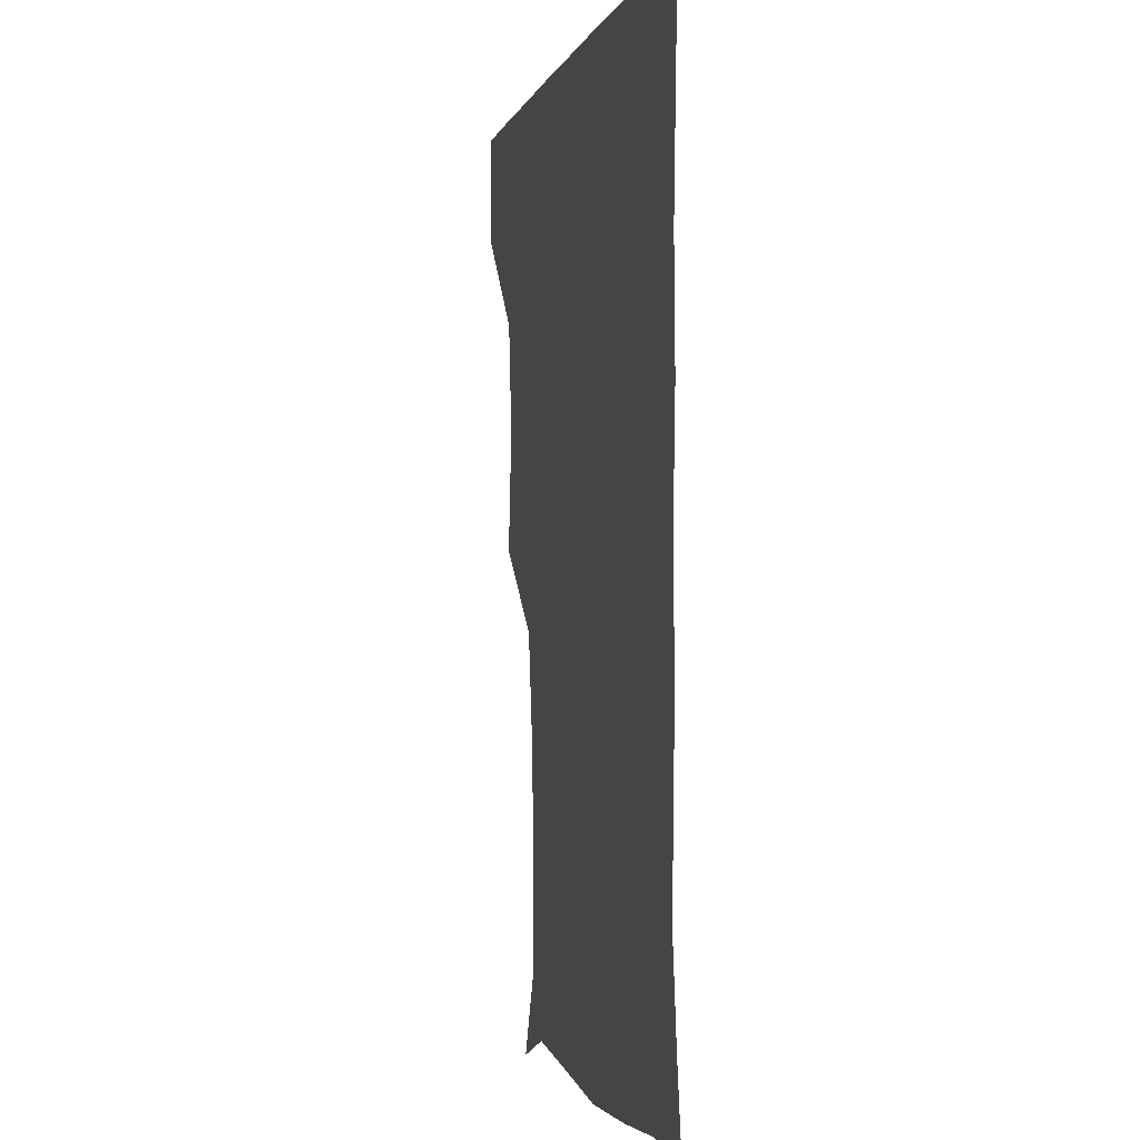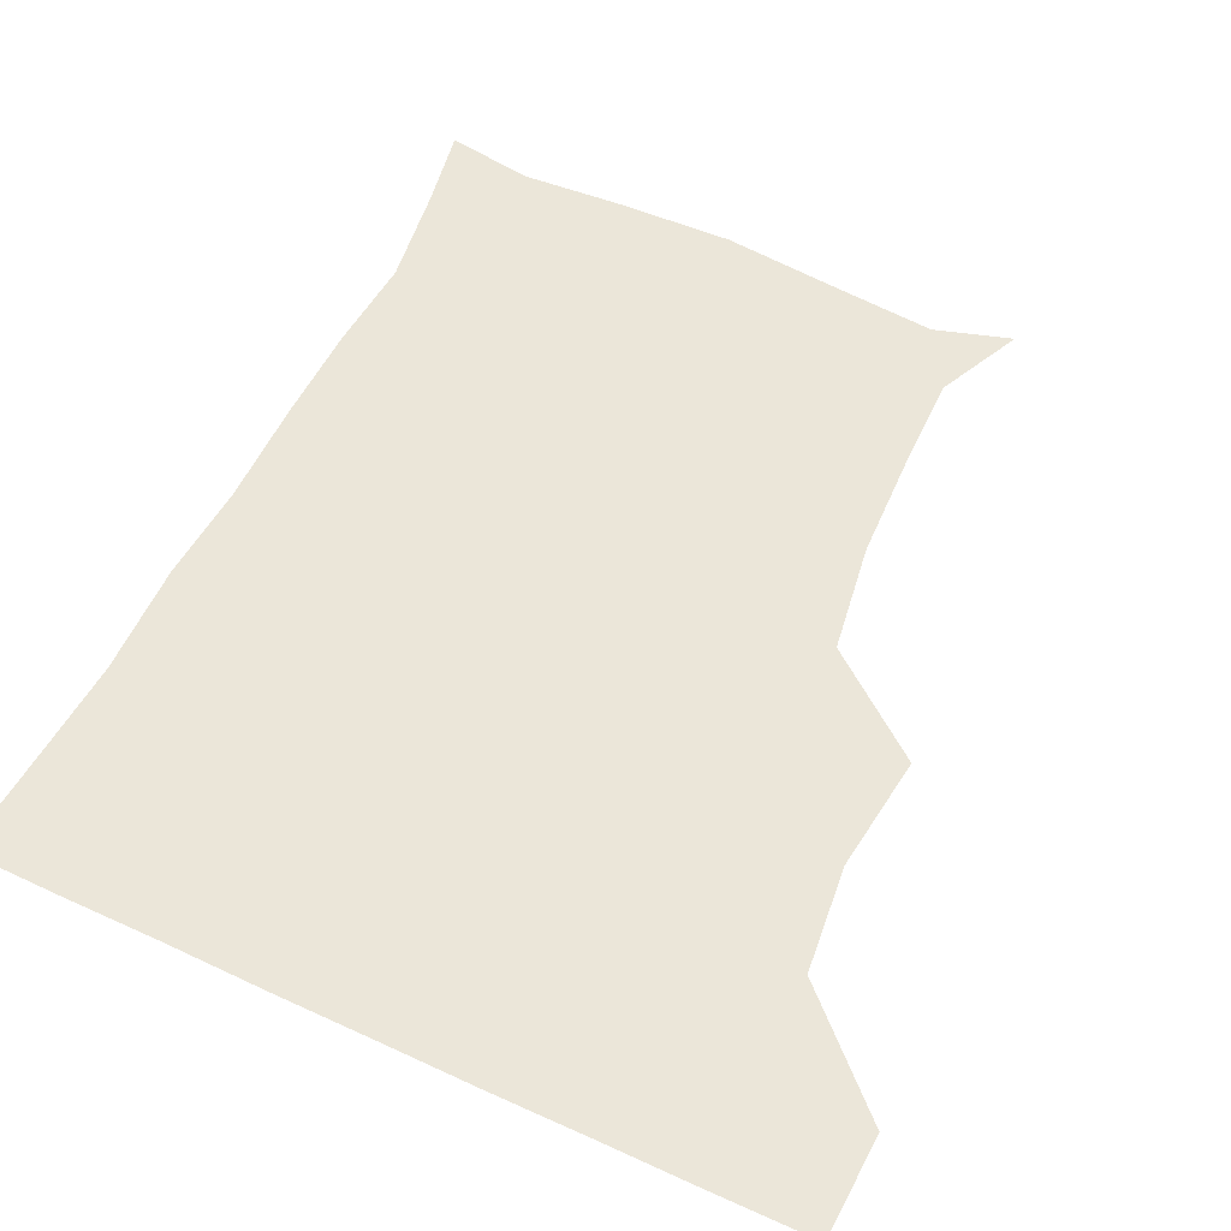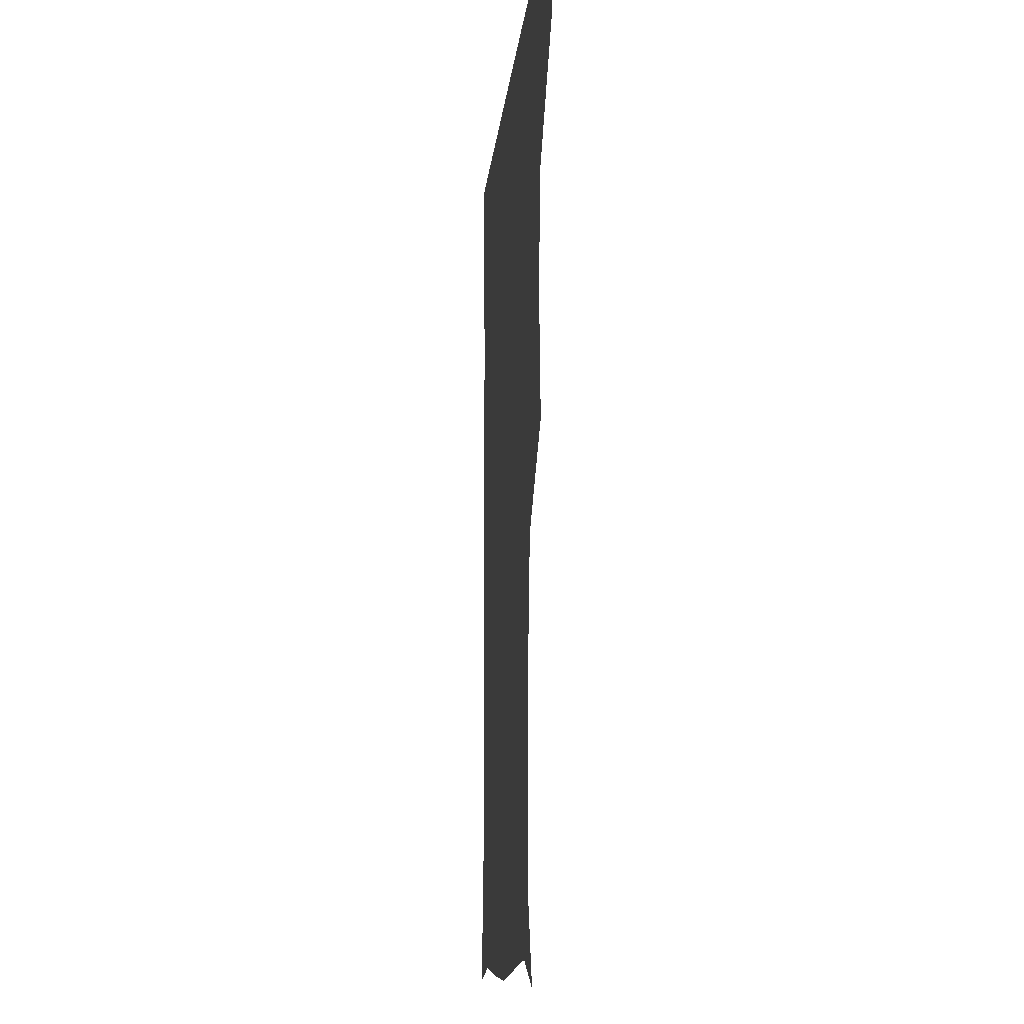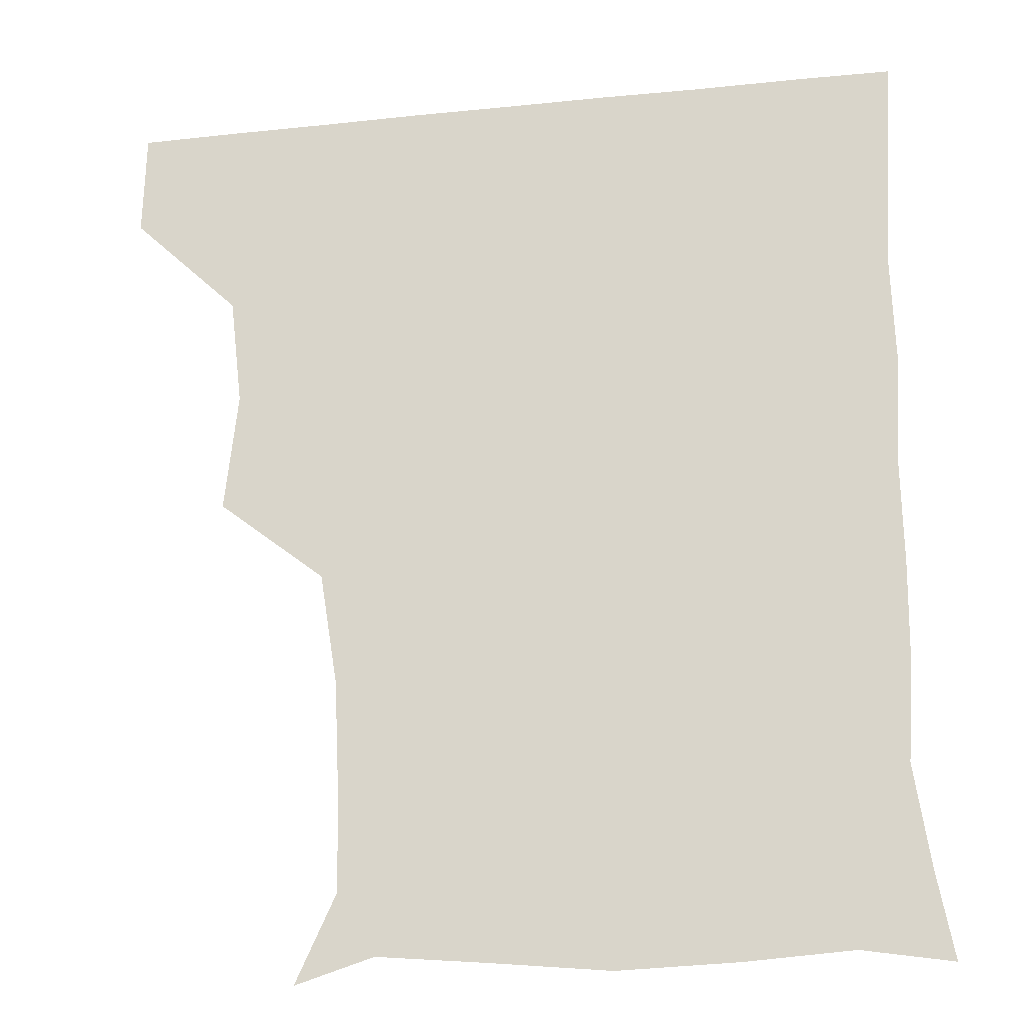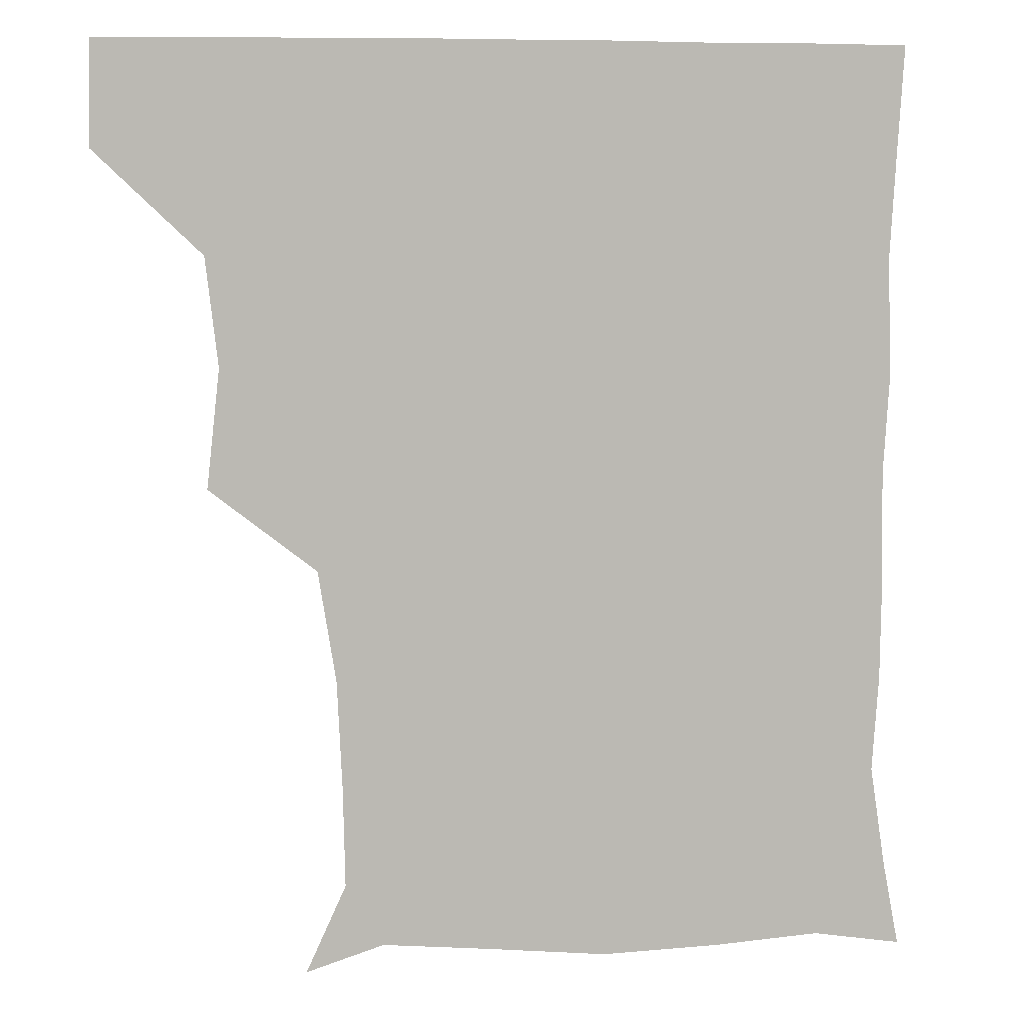
<metadata>
{"format":"obj","ext":"obj","renderer":"f3d","projection":"perspective","resolution":1024,"background":"white","views":[{"elev":-1.6,"azim":78.2,"up":"+Y"},{"elev":56.0,"azim":-154.2,"up":"+Z"},{"elev":-10.6,"azim":-94.8,"up":"+Y"},{"elev":-21.0,"azim":10.6,"up":"+Y"},{"elev":7.2,"azim":-8.8,"up":"+Y"}]}
</metadata>
<code>
v 450.7 389.8 0
v 451.5 420.8 0
v 482.5 291.7 0
v 486.4 327 0
v 482.7 359.3 0
v 482.1 391.2 0
v 481.4 421.1 0
v 509.7 145.7 0
v 521.6 171.7 0
v 521 201.5 0
v 519.5 233.8 0
v 514.2 267 0
v 514 302.6 0
v 513.7 332.7 0
v 512.8 362.4 0
v 511.8 391.4 0
v 511.2 421.1 0
v 532.9 153 0
v 545.5 183.4 0
v 546 212.7 0
v 544.6 243.1 0
v 543 272.5 0
v 542.3 302.2 0
v 542.4 333.8 0
v 542 362.2 0
v 542.1 391.3 0
v 541 421.4 0
v 564.6 150.3 0
v 572.5 183.6 0
v 572.7 216.5 0
v 572.5 245.3 0
v 572.3 274.3 0
v 572.2 305.3 0
v 571.8 333.9 0
v 572.2 363.3 0
v 571.6 391.4 0
v 570.8 421.3 0
v 600.4 146.8 0
v 601.7 185.6 0
v 601.8 214.1 0
v 600.3 244.1 0
v 600.3 276.2 0
v 600.7 305.5 0
v 601.1 334.6 0
v 601.3 363.1 0
v 601.4 391.5 0
v 600.4 421.3 0
v 635.8 148.1 0
v 629.7 184.3 0
v 628.7 217.6 0
v 628.9 247.1 0
v 629.1 275.5 0
v 629.4 304.1 0
v 629.3 334.9 0
v 630.4 363.4 0
v 631.2 392.1 0
v 631.3 421 0
v 667 150.3 0
v 657.9 183.6 0
v 655.1 215 0
v 655.9 244.2 0
v 655.9 274.2 0
v 656.5 303.7 0
v 658.4 331.8 0
v 658.9 362.6 0
v 659.9 392.9 0
v 661 421.1 0
v 693.2 146.3 0
v 688.4 171.6 0
v 683.9 201.6 0
v 685.9 230.3 0
v 686.2 260.8 0
v 685.6 293 0
v 687.5 323.4 0
v 686.4 357.6 0
v 688.2 389.9 0
v 690.1 420.8 0
v 691 451 0
f 5 6 1
f 1 6 2
f 6 7 2
f 12 13 3
f 3 13 4
f 13 14 4
f 4 14 5
f 14 15 5
f 5 15 6
f 15 16 6
f 6 16 7
f 16 17 7
f 8 18 9
f 18 19 9
f 9 19 10
f 19 20 10
f 10 20 11
f 20 21 11
f 11 21 12
f 21 22 12
f 12 22 13
f 22 23 13
f 13 23 14
f 23 24 14
f 14 24 15
f 24 25 15
f 15 25 16
f 25 26 16
f 16 26 17
f 26 27 17
f 18 28 19
f 28 29 19
f 19 29 20
f 29 30 20
f 20 30 21
f 30 31 21
f 21 31 22
f 31 32 22
f 22 32 23
f 32 33 23
f 23 33 24
f 33 34 24
f 24 34 25
f 34 35 25
f 25 35 26
f 35 36 26
f 26 36 27
f 36 37 27
f 28 38 29
f 38 39 29
f 29 39 30
f 39 40 30
f 30 40 31
f 40 41 31
f 31 41 32
f 41 42 32
f 32 42 33
f 42 43 33
f 33 43 34
f 43 44 34
f 34 44 35
f 44 45 35
f 35 45 36
f 45 46 36
f 36 46 37
f 46 47 37
f 38 48 39
f 48 49 39
f 39 49 40
f 49 50 40
f 40 50 41
f 50 51 41
f 41 51 42
f 51 52 42
f 42 52 43
f 52 53 43
f 43 53 44
f 53 54 44
f 44 54 45
f 54 55 45
f 45 55 46
f 55 56 46
f 46 56 47
f 56 57 47
f 48 58 49
f 58 59 49
f 49 59 50
f 59 60 50
f 50 60 51
f 60 61 51
f 51 61 52
f 61 62 52
f 52 62 53
f 62 63 53
f 53 63 54
f 63 64 54
f 54 64 55
f 64 65 55
f 55 65 56
f 65 66 56
f 56 66 57
f 66 67 57
f 58 68 59
f 68 69 59
f 59 69 60
f 69 70 60
f 60 70 61
f 70 71 61
f 61 71 62
f 71 72 62
f 62 72 63
f 72 73 63
f 63 73 64
f 73 74 64
f 64 74 65
f 74 75 65
f 65 75 66
f 75 76 66
f 66 76 67
f 76 77 67

</code>
